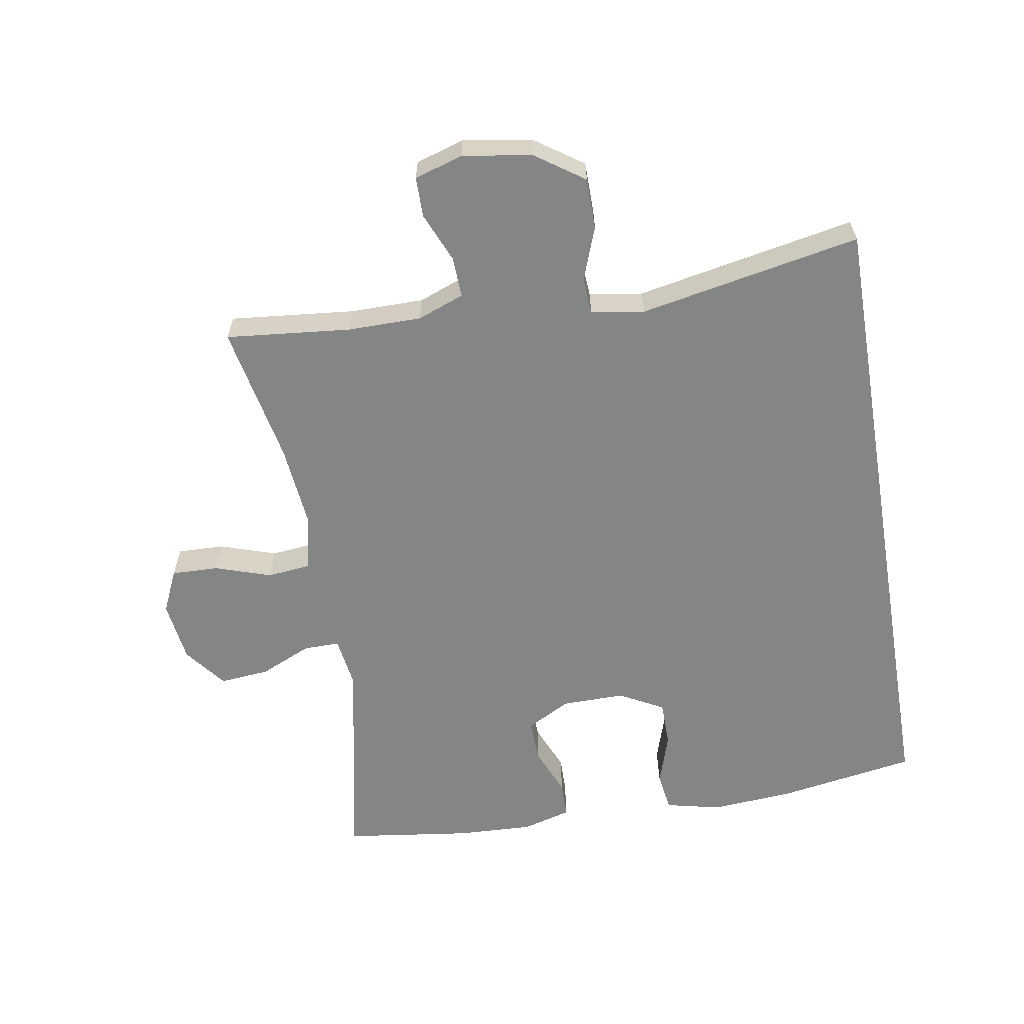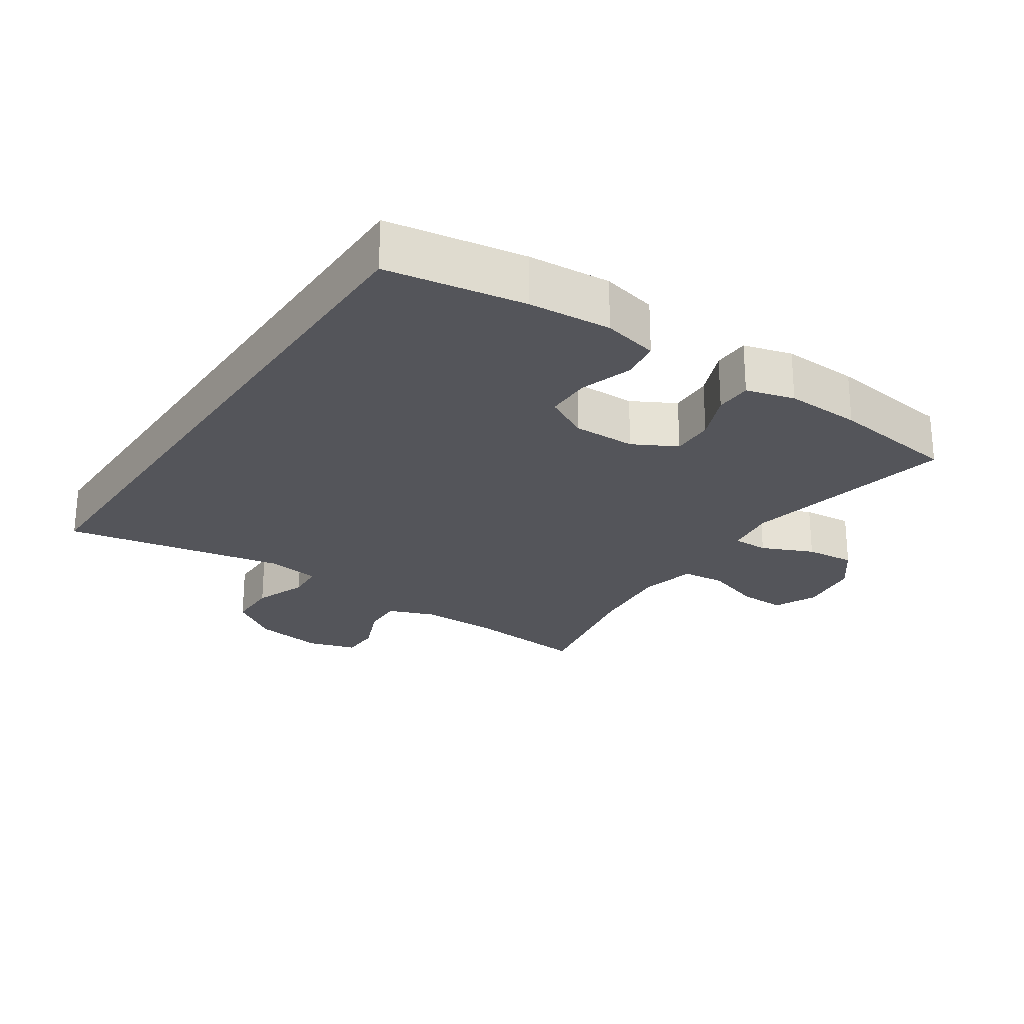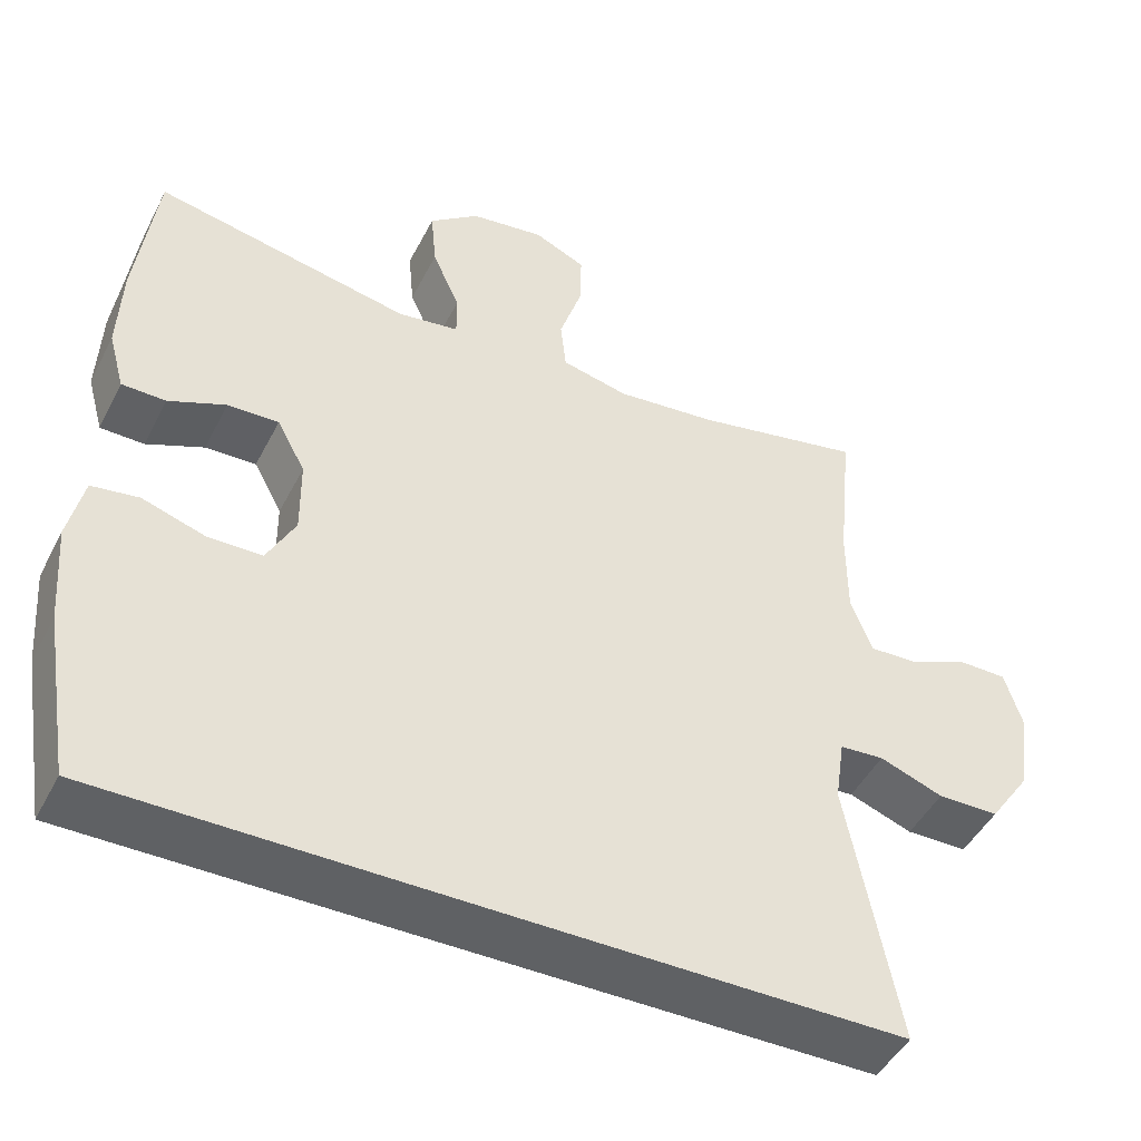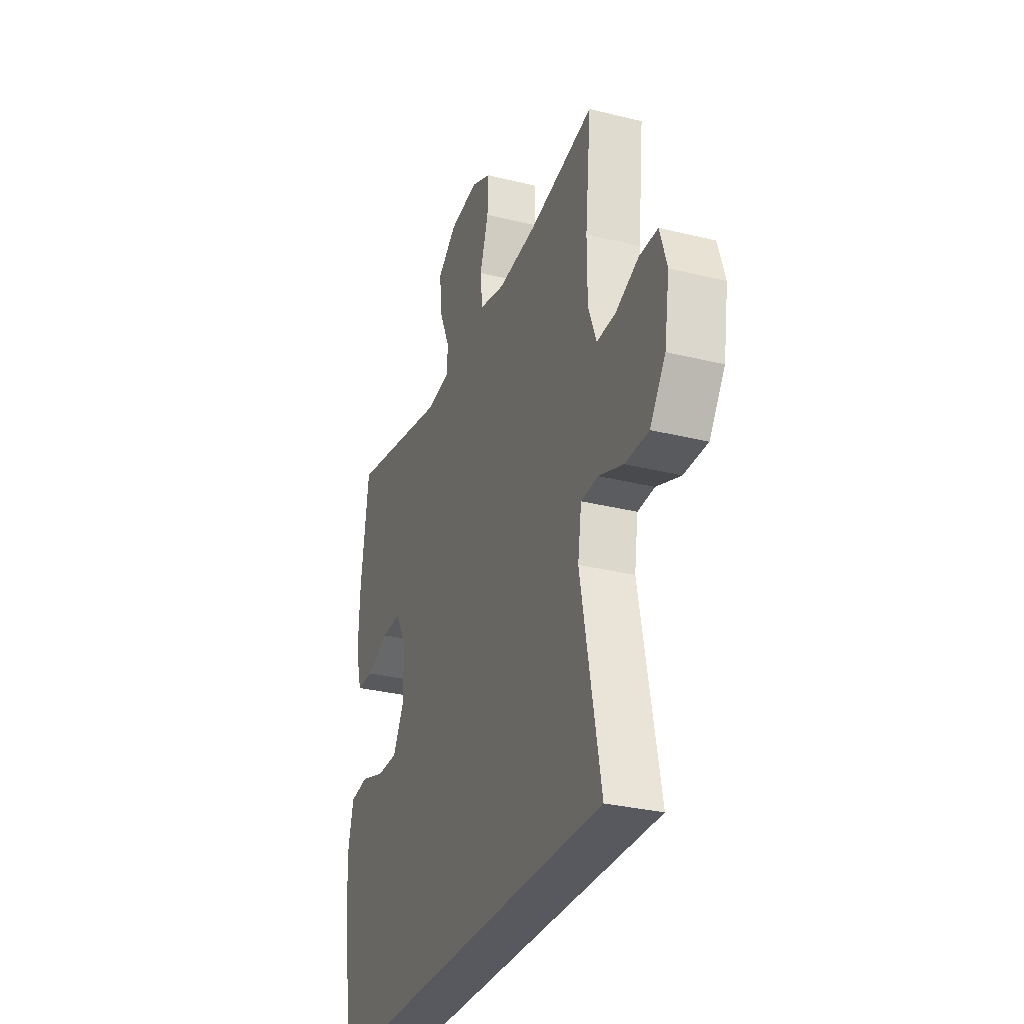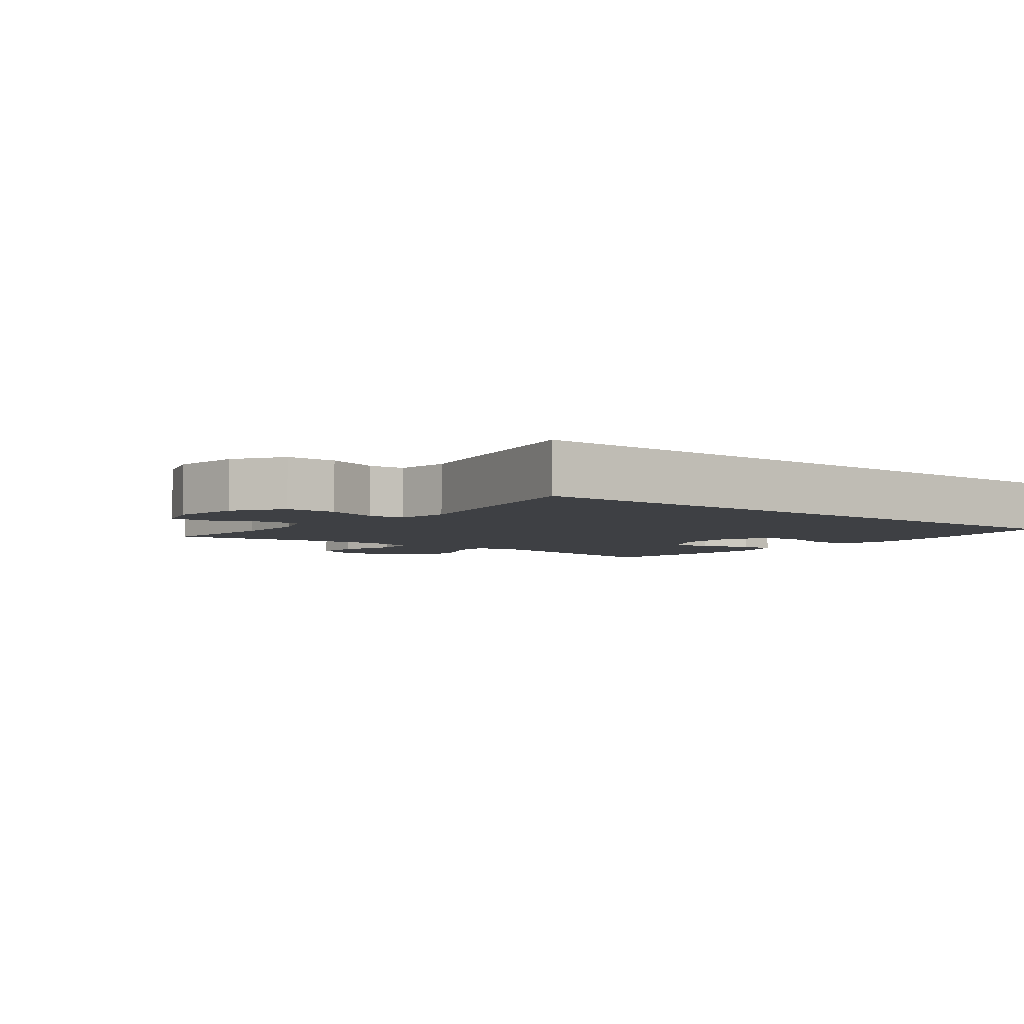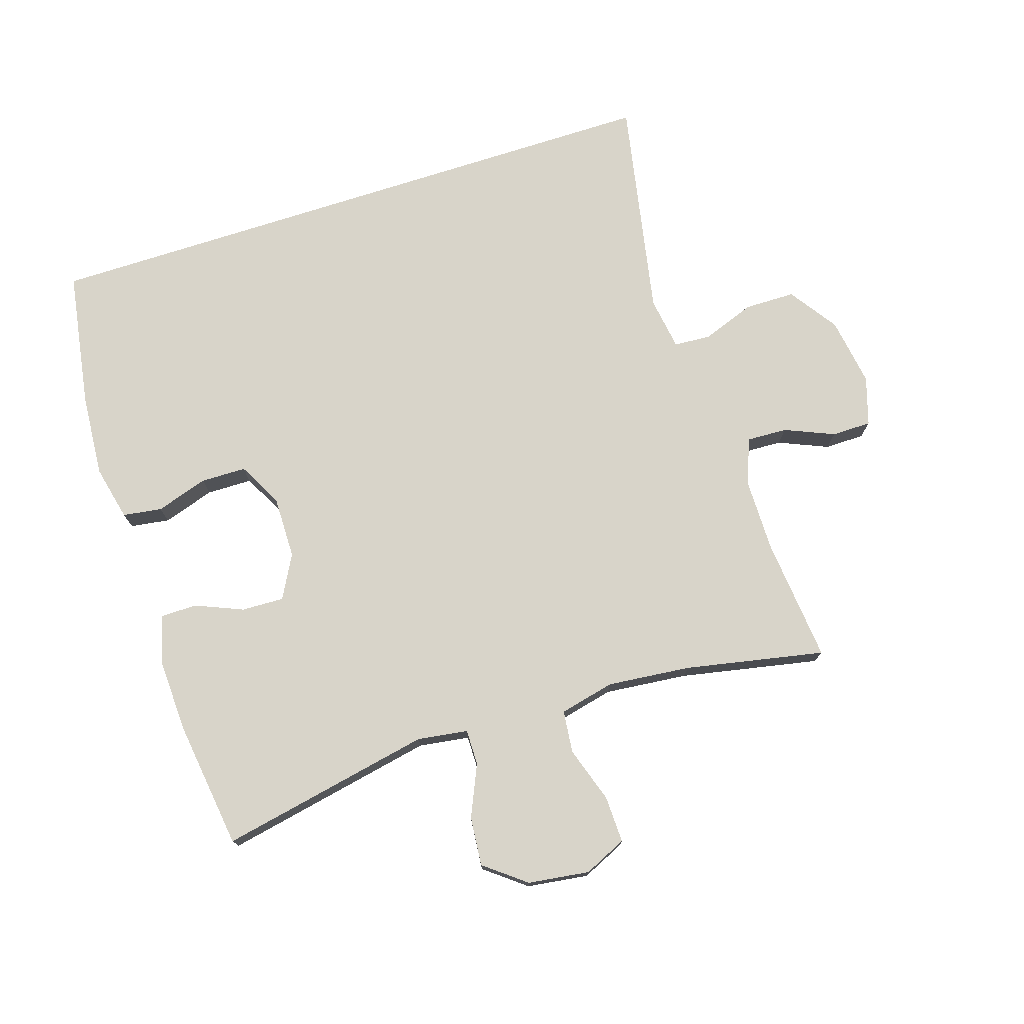
<metadata>
{"format":"obj","ext":"obj","renderer":"f3d","projection":"perspective","resolution":1024,"background":"white","views":[{"elev":-61.6,"azim":99.5,"up":"+Y"},{"elev":-24.9,"azim":-124.0,"up":"+Y"},{"elev":-46.4,"azim":-26.1,"up":"+Z"},{"elev":-30.3,"azim":70.1,"up":"+Z"},{"elev":-4.6,"azim":142.2,"up":"+Y"},{"elev":75.4,"azim":-17.8,"up":"+Y"}]}
</metadata>
<code>
o path960
v 0.4738 0.0375 -0.5214
v 0.4078 0.0375 -0.1796
v 0.4202 0.0375 -0.09655
v 0.4772 0.0375 -0.0927
v 0.5592 0.0375 -0.1229
v 0.6383 0.0375 -0.1221
v 0.6903 0.0375 -0.04685
v 0.707 0.0375 0.0604
v 0.6839 0.0375 0.1356
v 0.622 0.0375 0.136
v 0.5451 0.0375 0.1033
v 0.4822 0.0375 0.1007
v 0.455 0.0375 0.1724
v 0.4545 0.0375 0.2869
v 0.4738 0.0375 0.4805
v 0.2574 0.0375 0.4374
v 0.1275 0.0375 0.4243
v 0.04159 0.0375 0.4441
v 0.03449 0.0375 0.5104
v 0.06319 0.0375 0.5976
v 0.06526 0.0375 0.6705
v -0.001282 0.0375 0.7007
v -0.09665 0.0375 0.6877
v -0.1606 0.0375 0.6379
v -0.1535 0.0375 0.5612
v -0.1181 0.0375 0.4814
v -0.1178 0.0375 0.4261
v -0.1964 0.0375 0.4145
v -0.5279 0.0375 0.4805
v -0.5542 0.0375 0.2836
v -0.5593 0.0375 0.1665
v -0.5385 0.0375 0.09158
v -0.4819 0.0375 0.09073
v -0.4079 0.0375 0.1218
v -0.3419 0.0375 0.124
v -0.3055 0.0375 0.05677
v -0.3046 0.0375 -0.04084
v -0.3411 0.0375 -0.1096
v -0.4118 0.0375 -0.1106
v -0.4924 0.0375 -0.0849
v -0.5532 0.0375 -0.09381
v -0.5729 0.0375 -0.1795
v -0.5632 0.0375 -0.3081
v -0.5279 0.0375 -0.5214
v 0.4738 -0.0375 -0.5214
v 0.4078 -0.0375 -0.1796
v 0.4202 -0.0375 -0.09655
v 0.4772 -0.0375 -0.0927
v 0.5592 -0.0375 -0.1229
v 0.6383 -0.0375 -0.1221
v 0.6903 -0.0375 -0.04685
v 0.707 -0.0375 0.0604
v 0.6839 -0.0375 0.1356
v 0.622 -0.0375 0.136
v 0.5451 -0.0375 0.1033
v 0.4822 -0.0375 0.1007
v 0.455 -0.0375 0.1724
v 0.4545 -0.0375 0.2869
v 0.4738 -0.0375 0.4805
v 0.2574 -0.0375 0.4374
v 0.1275 -0.0375 0.4243
v 0.04159 -0.0375 0.4441
v 0.03449 -0.0375 0.5104
v 0.06319 -0.0375 0.5976
v 0.06526 -0.0375 0.6705
v -0.001282 -0.0375 0.7007
v -0.09665 -0.0375 0.6877
v -0.1606 -0.0375 0.6379
v -0.1535 -0.0375 0.5612
v -0.1181 -0.0375 0.4814
v -0.1178 -0.0375 0.4261
v -0.1964 -0.0375 0.4145
v -0.5279 -0.0375 0.4805
v -0.5542 -0.0375 0.2836
v -0.5593 -0.0375 0.1665
v -0.5385 -0.0375 0.09158
v -0.4819 -0.0375 0.09073
v -0.4079 -0.0375 0.1218
v -0.3419 -0.0375 0.124
v -0.3055 -0.0375 0.05677
v -0.3046 -0.0375 -0.04084
v -0.3411 -0.0375 -0.1096
v -0.4118 -0.0375 -0.1106
v -0.4924 -0.0375 -0.0849
v -0.5532 -0.0375 -0.09381
v -0.5729 -0.0375 -0.1795
v -0.5632 -0.0375 -0.3081
v -0.5279 -0.0375 -0.5214
v -0.5532 0.0375 -0.09381
v -0.5532 0.0375 -0.09381
v -0.5729 0.0375 -0.1795
v -0.5632 0.0375 -0.3081
v -0.5542 0.0375 0.2836
v -0.5593 0.0375 0.1665
v -0.5385 0.0375 0.09158
v -0.5385 0.0375 0.09158
v -0.4924 0.0375 -0.0849
v -0.5279 0.0375 0.4805
v -0.5279 0.0375 0.4805
v -0.4819 0.0375 0.09073
v -0.5279 0.0375 -0.5214
v -0.5279 0.0375 -0.5214
v 0.4738 0.0375 -0.5214
v 0.4738 0.0375 -0.5214
v -0.4118 0.0375 -0.1106
v -0.4079 0.0375 0.1218
v -0.3411 0.0375 -0.1096
v -0.3411 0.0375 -0.1096
v -0.3419 0.0375 0.124
v -0.3419 0.0375 0.124
v -0.3055 0.0375 0.05677
v -0.3046 0.0375 -0.04084
v -0.1964 0.0375 0.4145
v -0.1178 0.0375 0.4261
v -0.1178 0.0375 0.4261
v -0.09665 0.0375 0.6877
v -0.1606 0.0375 0.6379
v -0.1535 0.0375 0.5612
v -0.1181 0.0375 0.4814
v -0.001282 0.0375 0.7007
v 0.06526 0.0375 0.6705
v 0.06526 0.0375 0.6705
v 0.04159 0.0375 0.4441
v 0.04159 0.0375 0.4441
v 0.03449 0.0375 0.5104
v 0.06319 0.0375 0.5976
v 0.1275 0.0375 0.4243
v 0.2574 0.0375 0.4374
v 0.4078 0.0375 -0.1796
v 0.4738 0.0375 0.4805
v 0.4738 0.0375 0.4805
v 0.4202 0.0375 -0.09655
v 0.4202 0.0375 -0.09655
v 0.455 0.0375 0.1724
v 0.4545 0.0375 0.2869
v 0.4772 0.0375 -0.0927
v 0.4822 0.0375 0.1007
v 0.4822 0.0375 0.1007
v 0.5592 0.0375 -0.1229
v 0.5451 0.0375 0.1033
v 0.622 0.0375 0.136
v 0.6383 0.0375 -0.1221
v 0.6839 0.0375 0.1356
v 0.6839 0.0375 0.1356
v 0.6903 0.0375 -0.04685
v 0.707 0.0375 0.0604
v -0.5532 -0.0375 -0.09381
v -0.5532 -0.0375 -0.09381
v -0.5729 -0.0375 -0.1795
v -0.5632 -0.0375 -0.3081
v -0.5542 -0.0375 0.2836
v -0.5593 -0.0375 0.1665
v -0.5385 -0.0375 0.09158
v -0.5385 -0.0375 0.09158
v -0.4924 -0.0375 -0.0849
v -0.5279 -0.0375 0.4805
v -0.5279 -0.0375 0.4805
v -0.4819 -0.0375 0.09073
v -0.5279 -0.0375 -0.5214
v -0.5279 -0.0375 -0.5214
v 0.4738 -0.0375 -0.5214
v 0.4738 -0.0375 -0.5214
v -0.4118 -0.0375 -0.1106
v -0.4079 -0.0375 0.1218
v -0.3411 -0.0375 -0.1096
v -0.3411 -0.0375 -0.1096
v -0.3419 -0.0375 0.124
v -0.3419 -0.0375 0.124
v -0.3055 -0.0375 0.05677
v -0.3046 -0.0375 -0.04084
v -0.1964 -0.0375 0.4145
v -0.1178 -0.0375 0.4261
v -0.1178 -0.0375 0.4261
v -0.09665 -0.0375 0.6877
v -0.1606 -0.0375 0.6379
v -0.1535 -0.0375 0.5612
v -0.1181 -0.0375 0.4814
v -0.001282 -0.0375 0.7007
v 0.06526 -0.0375 0.6705
v 0.06526 -0.0375 0.6705
v 0.04159 -0.0375 0.4441
v 0.04159 -0.0375 0.4441
v 0.03449 -0.0375 0.5104
v 0.06319 -0.0375 0.5976
v 0.1275 -0.0375 0.4243
v 0.2574 -0.0375 0.4374
v 0.4078 -0.0375 -0.1796
v 0.4738 -0.0375 0.4805
v 0.4738 -0.0375 0.4805
v 0.4202 -0.0375 -0.09655
v 0.4202 -0.0375 -0.09655
v 0.455 -0.0375 0.1724
v 0.4545 -0.0375 0.2869
v 0.4772 -0.0375 -0.0927
v 0.4822 -0.0375 0.1007
v 0.4822 -0.0375 0.1007
v 0.5592 -0.0375 -0.1229
v 0.5451 -0.0375 0.1033
v 0.622 -0.0375 0.136
v 0.6383 -0.0375 -0.1221
v 0.6839 -0.0375 0.1356
v 0.6839 -0.0375 0.1356
v 0.6903 -0.0375 -0.04685
v 0.707 -0.0375 0.0604
f 165 163 150
f 161 165 159
f 183 177 181
f 192 190 195
f 198 195 194
f 164 152 158
f 152 164 151
f 151 171 156
f 193 186 192
f 185 192 186
f 201 199 204
f 199 198 204
f 181 177 172
f 149 163 155
f 192 185 190
f 172 171 169
f 179 178 184
f 158 152 153
f 203 198 197
f 203 197 200
f 185 169 190
f 190 170 187
f 190 169 170
f 204 198 203
f 150 163 149
f 167 151 164
f 181 169 185
f 169 171 167
f 187 165 161
f 181 172 169
f 178 174 184
f 194 195 190
f 186 193 188
f 159 165 150
f 197 198 194
f 149 155 147
f 187 170 165
f 184 176 183
f 176 174 175
f 171 151 167
f 174 176 184
f 177 183 176
f 90 42 86 148
f 42 43 87 86
f 30 31 75 74
f 31 96 154 75
f 40 41 85 84
f 99 30 74 157
f 32 33 77 76
f 43 102 160 87
f 44 104 162 88
f 39 40 84 83
f 33 34 78 77
f 108 39 83 166
f 34 110 168 78
f 35 36 80 79
f 37 38 82 81
f 28 29 73 72
f 36 37 81 80
f 115 28 72 173
f 23 24 68 67
f 24 25 69 68
f 25 26 70 69
f 26 27 71 70
f 22 23 67 66
f 122 22 66 180
f 124 19 63 182
f 20 21 65 64
f 19 20 64 63
f 17 18 62 61
f 16 17 61 60
f 1 2 46 45
f 131 16 60 189
f 2 133 191 46
f 13 14 58 57
f 3 4 48 47
f 138 13 57 196
f 14 15 59 58
f 4 5 49 48
f 11 12 56 55
f 10 11 55 54
f 5 6 50 49
f 144 10 54 202
f 6 7 51 50
f 8 9 53 52
f 7 8 52 51
f 107 92 105
f 103 101 107
f 125 123 119
f 134 137 132
f 140 136 137
f 106 100 94
f 94 93 106
f 93 98 113
f 135 134 128
f 127 128 134
f 143 146 141
f 141 146 140
f 123 114 119
f 91 97 105
f 134 132 127
f 114 111 113
f 121 126 120
f 100 95 94
f 145 139 140
f 145 142 139
f 127 132 111
f 132 129 112
f 132 112 111
f 146 145 140
f 92 91 105
f 109 106 93
f 123 127 111
f 111 109 113
f 129 103 107
f 123 111 114
f 120 126 116
f 136 132 137
f 128 130 135
f 101 92 107
f 139 136 140
f 91 89 97
f 129 107 112
f 126 125 118
f 118 117 116
f 113 109 93
f 116 126 118
f 119 118 125

</code>
